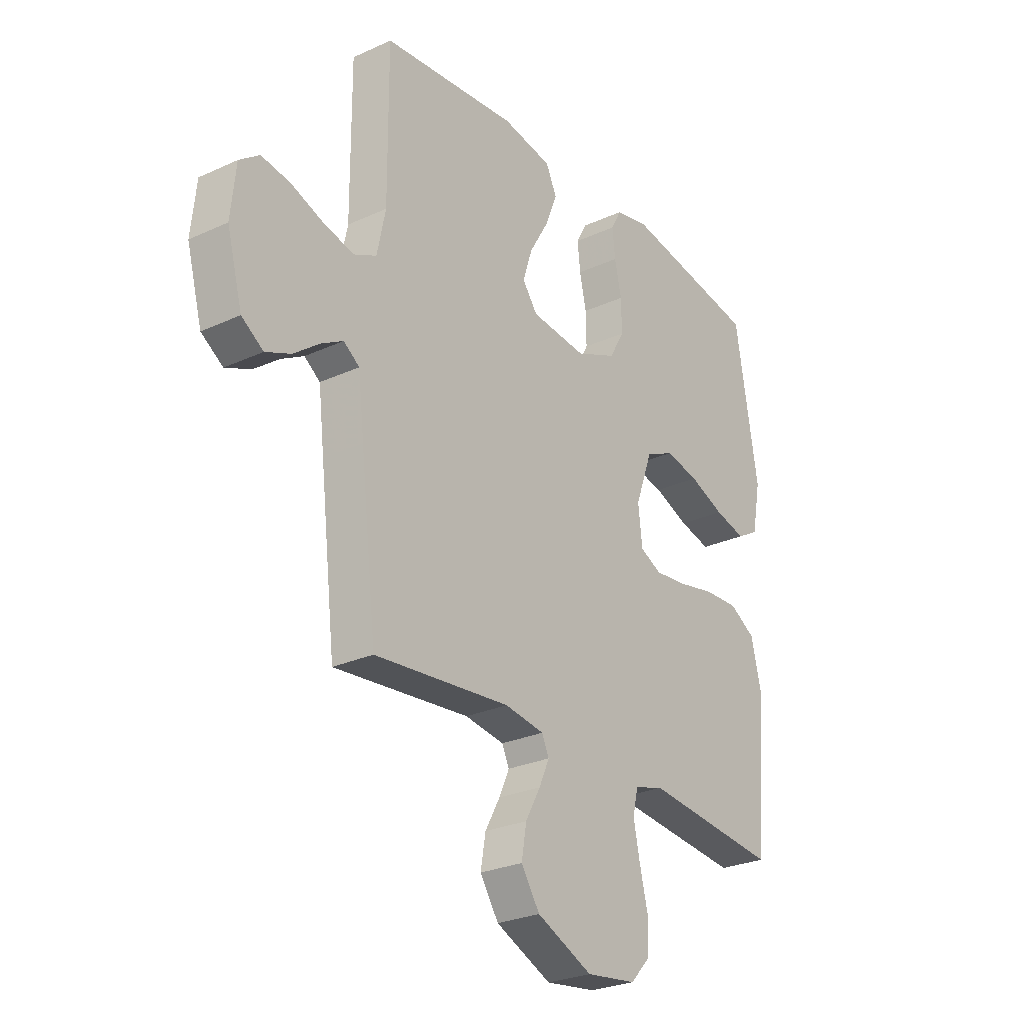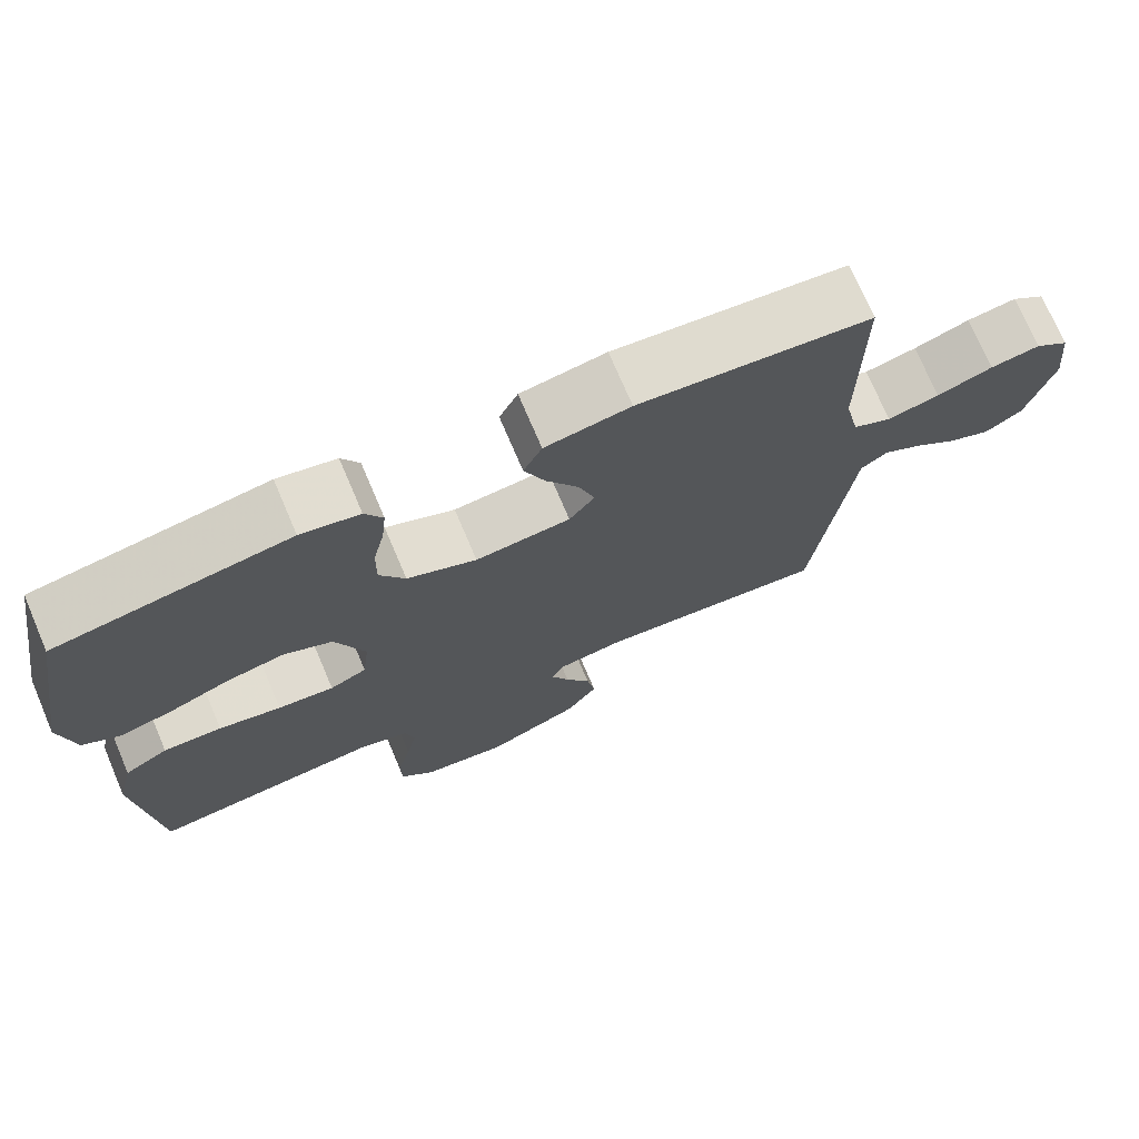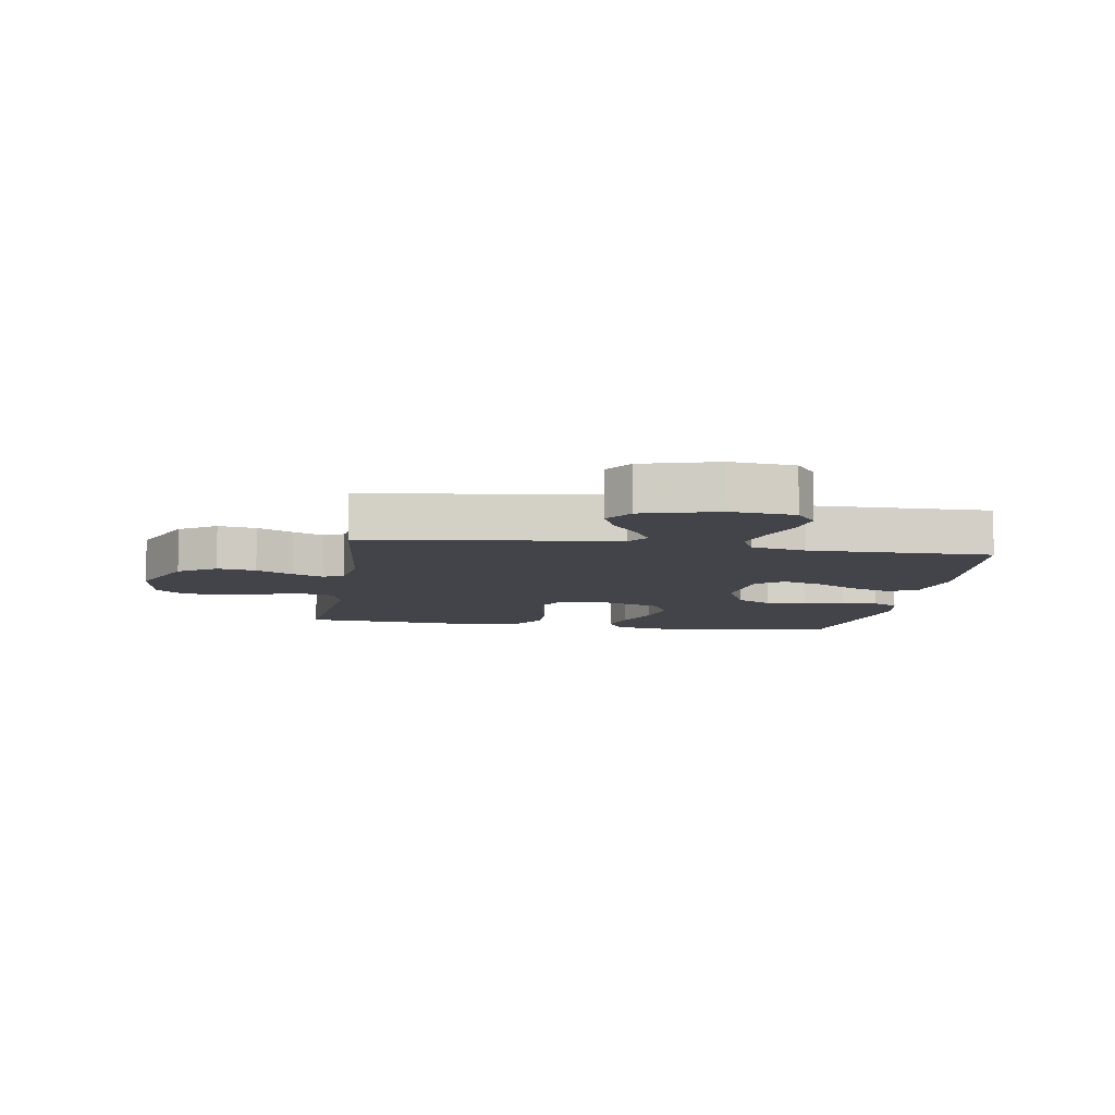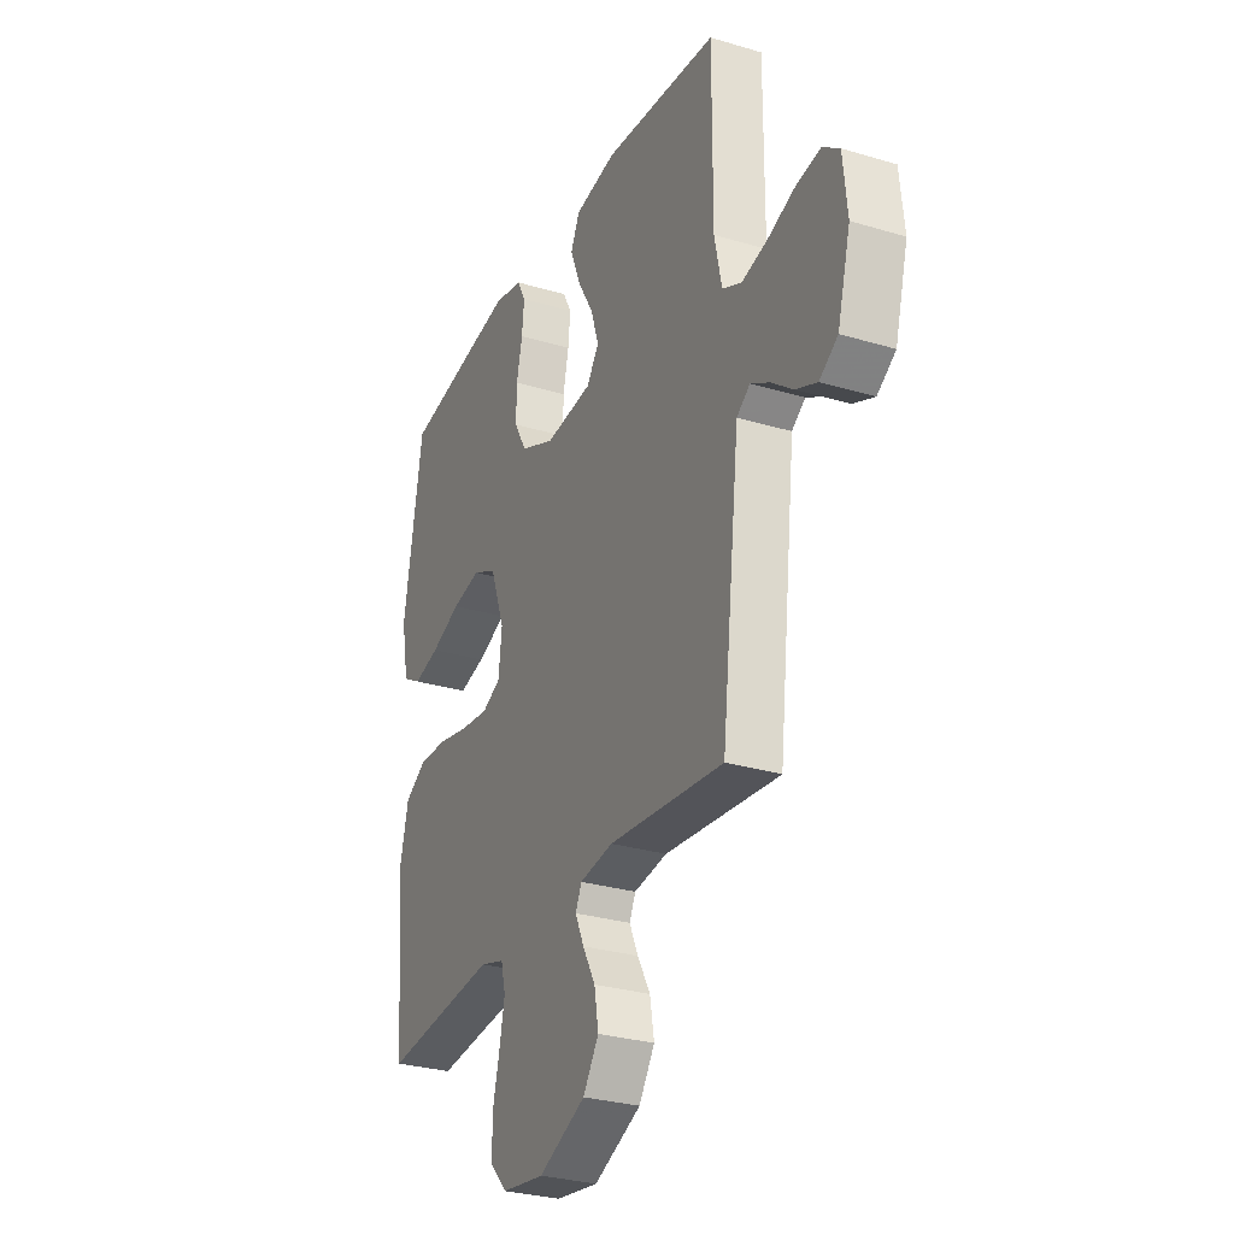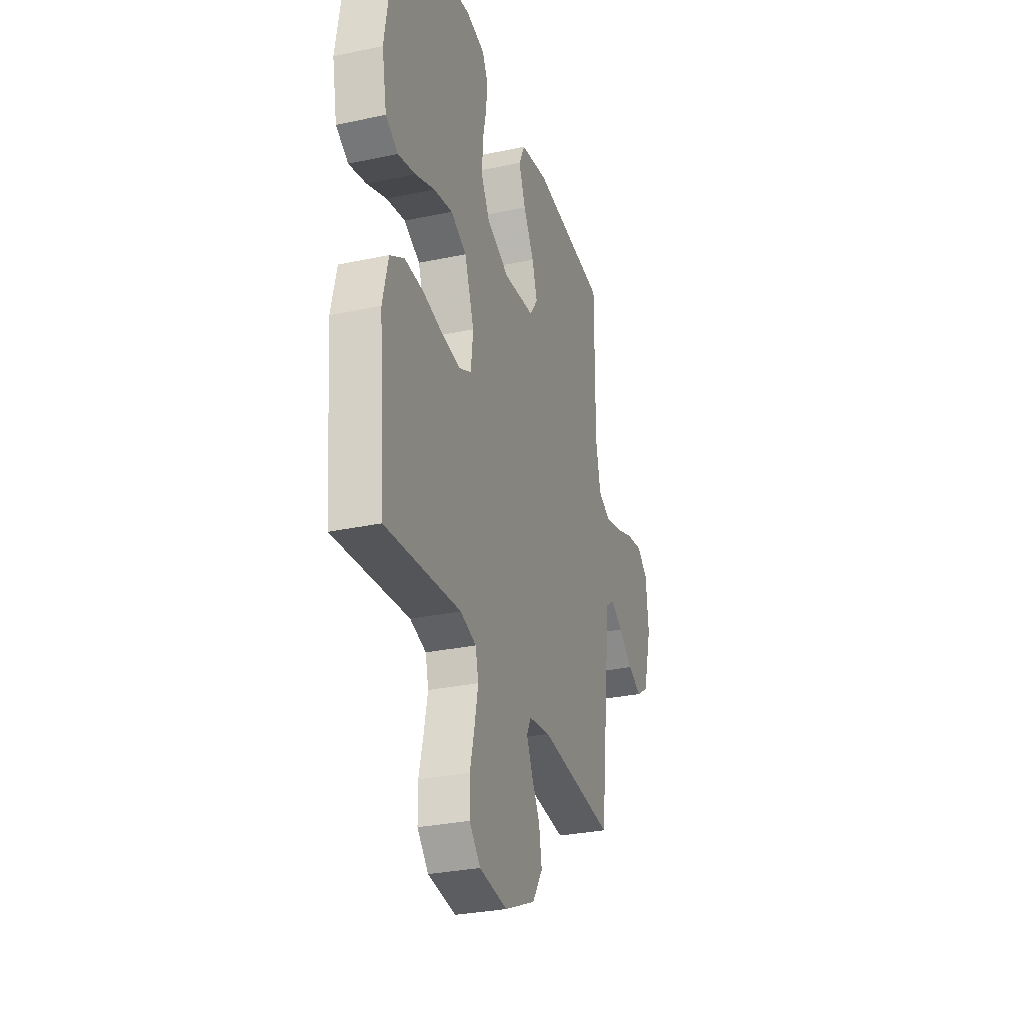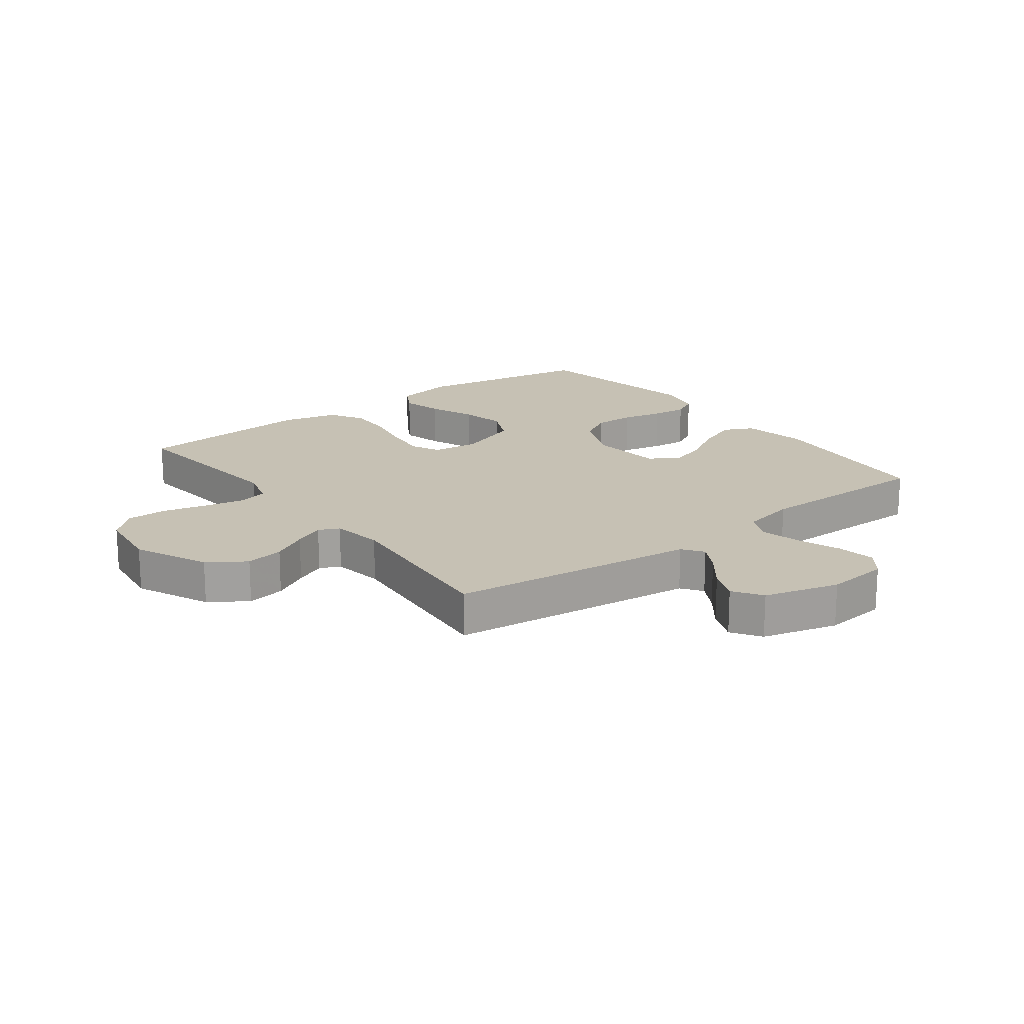
<metadata>
{"format":"obj","ext":"obj","renderer":"f3d","projection":"perspective","resolution":1024,"background":"white","views":[{"elev":-27.0,"azim":-54.5,"up":"+Z"},{"elev":73.3,"azim":156.9,"up":"+Z"},{"elev":-8.5,"azim":-98.8,"up":"+Y"},{"elev":-29.0,"azim":-114.1,"up":"+Z"},{"elev":-29.8,"azim":107.3,"up":"+Z"},{"elev":18.5,"azim":-127.2,"up":"+Y"}]}
</metadata>
<code>
v -0.5 0.07 -0.5
v -0.535 0.07 -0.2
v -0.548 0.07 -0.087
v -0.583 0.07 -0.062
v -0.632 0.07 -0.09
v -0.688 0.07 -0.133
v -0.744 0.07 -0.157
v -0.792 0.07 -0.125
v -0.826 0.07 0
v -0.815 0.07 0.105
v -0.771 0.07 0.138
v -0.707 0.07 0.128
v -0.635 0.07 0.102
v -0.568 0.07 0.086
v -0.518 0.07 0.11
v -0.499 0.07 0.2
v -0.5 0.07 0.5
v -0.2 0.07 0.53
v -0.09 0.07 0.511
v -0.066 0.07 0.461
v -0.093 0.07 0.393
v -0.135 0.07 0.321
v -0.156 0.07 0.256
v -0.123 0.07 0.211
v 0 0.07 0.199
v 0.09 0.07 0.238
v 0.123 0.07 0.296
v 0.122 0.07 0.364
v 0.107 0.07 0.432
v 0.101 0.07 0.491
v 0.124 0.07 0.534
v 0.2 0.07 0.55
v 0.5 0.07 0.5
v 0.55 0.07 0.2
v 0.531 0.07 0.099
v 0.482 0.07 0.071
v 0.413 0.07 0.088
v 0.335 0.07 0.119
v 0.26 0.07 0.134
v 0.197 0.07 0.104
v 0.159 0.07 0
v 0.168 0.07 -0.078
v 0.216 0.07 -0.101
v 0.289 0.07 -0.093
v 0.37 0.07 -0.076
v 0.446 0.07 -0.073
v 0.503 0.07 -0.107
v 0.525 0.07 -0.2
v 0.5 0.07 -0.5
v 0.2 0.07 -0.47
v 0.136 0.07 -0.489
v 0.124 0.07 -0.539
v 0.138 0.07 -0.607
v 0.156 0.07 -0.681
v 0.155 0.07 -0.747
v 0.111 0.07 -0.794
v 0 0.07 -0.809
v -0.123 0.07 -0.754
v -0.164 0.07 -0.692
v -0.153 0.07 -0.628
v -0.12 0.07 -0.568
v -0.097 0.07 -0.517
v -0.113 0.07 -0.483
v -0.2 0.07 -0.47
v -0.5 0 -0.5
v -0.535 0 -0.2
v -0.548 0 -0.087
v -0.583 0 -0.062
v -0.632 0 -0.09
v -0.688 0 -0.133
v -0.744 0 -0.157
v -0.792 0 -0.125
v -0.826 0 0
v -0.815 0 0.105
v -0.771 0 0.138
v -0.707 0 0.128
v -0.635 0 0.102
v -0.568 0 0.086
v -0.518 0 0.11
v -0.499 0 0.2
v -0.5 0 0.5
v -0.2 0 0.53
v -0.09 0 0.511
v -0.066 0 0.461
v -0.093 0 0.393
v -0.135 0 0.321
v -0.156 0 0.256
v -0.123 0 0.211
v 0 0 0.199
v 0.09 0 0.238
v 0.123 0 0.296
v 0.122 0 0.364
v 0.107 0 0.432
v 0.101 0 0.491
v 0.124 0 0.534
v 0.2 0 0.55
v 0.5 0 0.5
v 0.55 0 0.2
v 0.531 0 0.099
v 0.482 0 0.071
v 0.413 0 0.088
v 0.335 0 0.119
v 0.26 0 0.134
v 0.197 0 0.104
v 0.159 0 0
v 0.168 0 -0.078
v 0.216 0 -0.101
v 0.289 0 -0.093
v 0.37 0 -0.076
v 0.446 0 -0.073
v 0.503 0 -0.107
v 0.525 0 -0.2
v 0.5 0 -0.5
v 0.2 0 -0.47
v 0.136 0 -0.489
v 0.124 0 -0.539
v 0.138 0 -0.607
v 0.156 0 -0.681
v 0.155 0 -0.747
v 0.111 0 -0.794
v 0 0 -0.809
v -0.123 0 -0.754
v -0.164 0 -0.692
v -0.153 0 -0.628
v -0.12 0 -0.568
v -0.097 0 -0.517
v -0.113 0 -0.483
v -0.2 0 -0.47
f 59 60 61
f 58 59 61
f 57 58 61
f 56 57 61
f 55 56 61
f 54 55 61
f 53 54 61
f 52 53 61 62
f 51 52 62 63
f 48 49 50
f 47 48 50
f 46 47 50
f 45 46 50
f 44 45 50
f 51 63 64
f 50 51 64
f 44 50 64
f 43 44 64
f 36 37 38
f 35 36 38
f 34 35 38
f 33 34 38
f 32 33 38
f 31 32 38
f 30 31 38
f 29 30 38
f 28 29 38
f 27 28 38 39
f 26 27 39 40
f 20 21 22
f 19 20 22
f 18 19 22
f 17 18 22
f 16 17 22
f 15 16 22 23
f 14 15 23 24
f 11 12 13
f 10 11 13
f 9 10 13
f 8 9 13
f 7 8 13
f 6 7 13
f 5 6 13
f 4 5 13 14
f 14 24 25
f 4 14 25
f 3 4 25
f 1 2 3
f 64 1 3
f 43 64 3
f 42 43 3
f 3 25 26
f 42 3 26
f 41 42 26
f 26 40 41
f 125 124 123
f 125 123 122
f 125 122 121
f 125 121 120
f 125 120 119
f 125 119 118
f 125 118 117
f 126 125 117 116
f 127 126 116 115
f 114 113 112
f 114 112 111
f 114 111 110
f 114 110 109
f 114 109 108
f 128 127 115
f 128 115 114
f 128 114 108
f 128 108 107
f 102 101 100
f 102 100 99
f 102 99 98
f 102 98 97
f 102 97 96
f 102 96 95
f 102 95 94
f 102 94 93
f 102 93 92
f 103 102 92 91
f 104 103 91 90
f 86 85 84
f 86 84 83
f 86 83 82
f 86 82 81
f 86 81 80
f 87 86 80 79
f 88 87 79 78
f 77 76 75
f 77 75 74
f 77 74 73
f 77 73 72
f 77 72 71
f 77 71 70
f 77 70 69
f 78 77 69 68
f 89 88 78
f 89 78 68
f 89 68 67
f 67 66 65
f 67 65 128
f 67 128 107
f 67 107 106
f 90 89 67
f 90 67 106
f 90 106 105
f 105 104 90
f 1 65 66 2
f 2 66 67 3
f 3 67 68 4
f 4 68 69 5
f 5 69 70 6
f 6 70 71 7
f 7 71 72 8
f 8 72 73 9
f 9 73 74 10
f 10 74 75 11
f 11 75 76 12
f 12 76 77 13
f 13 77 78 14
f 14 78 79 15
f 15 79 80 16
f 16 80 81 17
f 17 81 82 18
f 18 82 83 19
f 19 83 84 20
f 20 84 85 21
f 21 85 86 22
f 22 86 87 23
f 23 87 88 24
f 24 88 89 25
f 25 89 90 26
f 26 90 91 27
f 27 91 92 28
f 28 92 93 29
f 29 93 94 30
f 30 94 95 31
f 31 95 96 32
f 32 96 97 33
f 33 97 98 34
f 34 98 99 35
f 35 99 100 36
f 36 100 101 37
f 37 101 102 38
f 38 102 103 39
f 39 103 104 40
f 40 104 105 41
f 41 105 106 42
f 42 106 107 43
f 43 107 108 44
f 44 108 109 45
f 45 109 110 46
f 46 110 111 47
f 47 111 112 48
f 48 112 113 49
f 49 113 114 50
f 50 114 115 51
f 51 115 116 52
f 52 116 117 53
f 53 117 118 54
f 54 118 119 55
f 55 119 120 56
f 56 120 121 57
f 57 121 122 58
f 58 122 123 59
f 59 123 124 60
f 60 124 125 61
f 61 125 126 62
f 62 126 127 63
f 63 127 128 64
f 64 128 65 1

</code>
